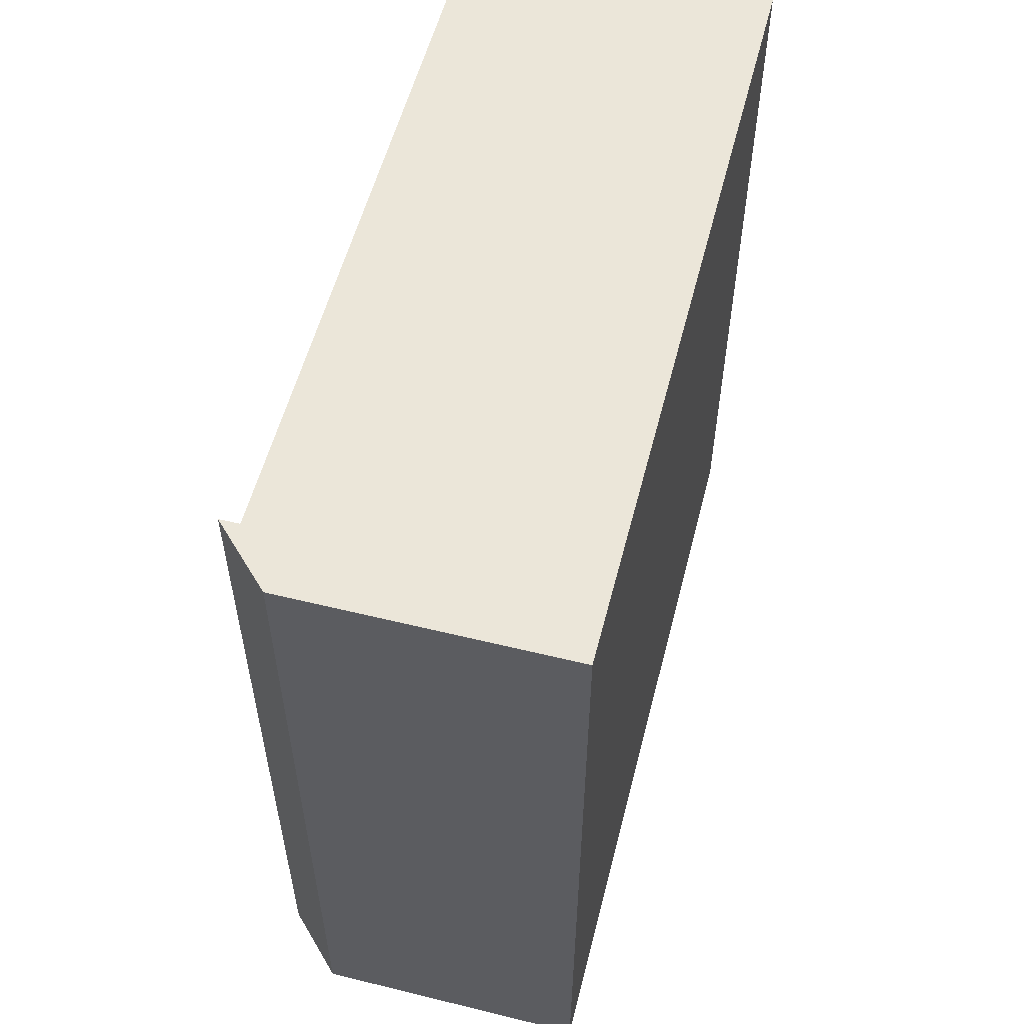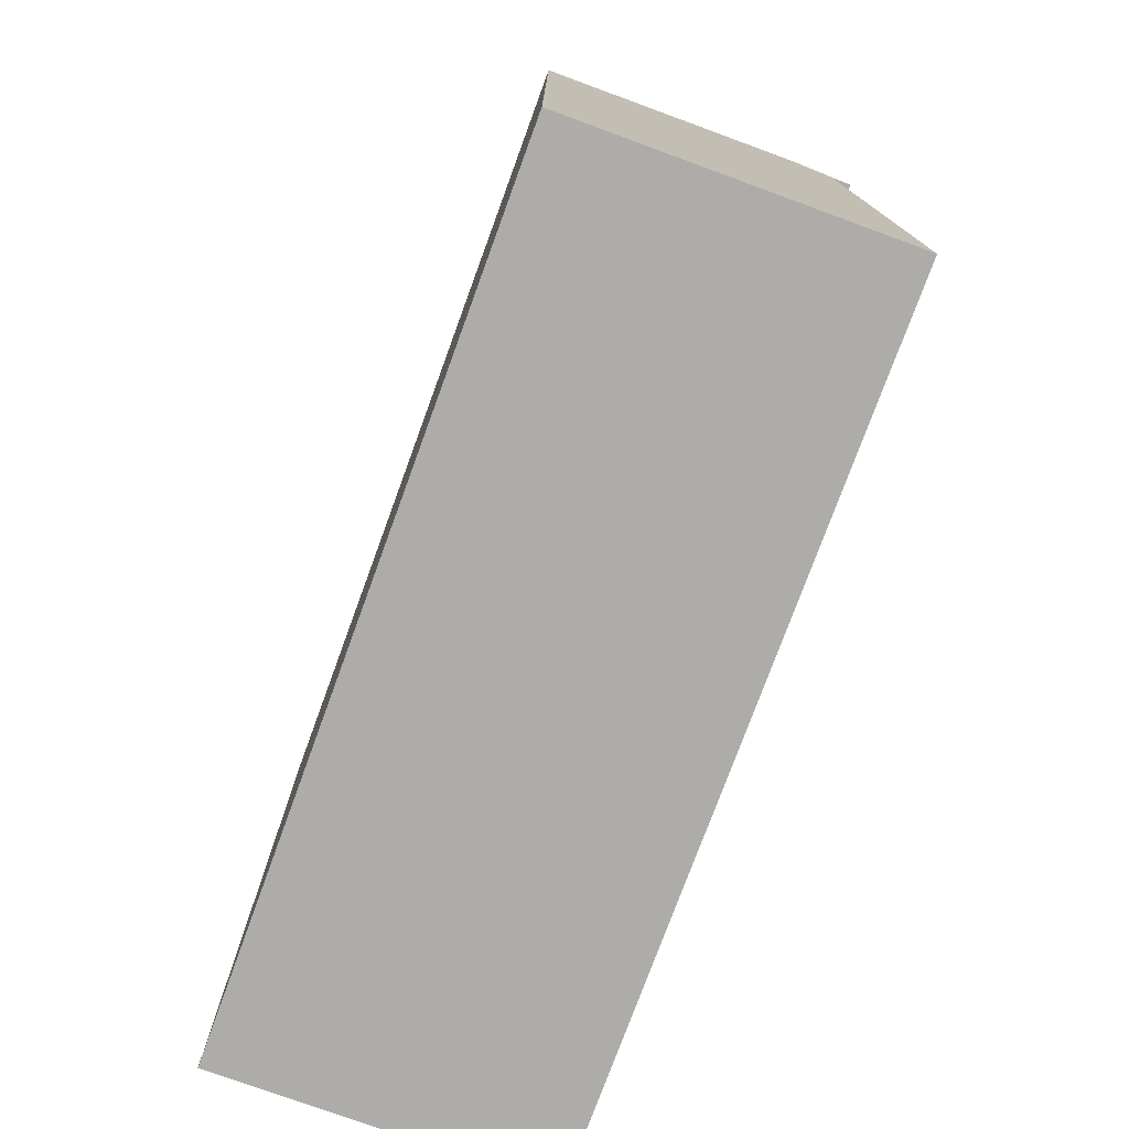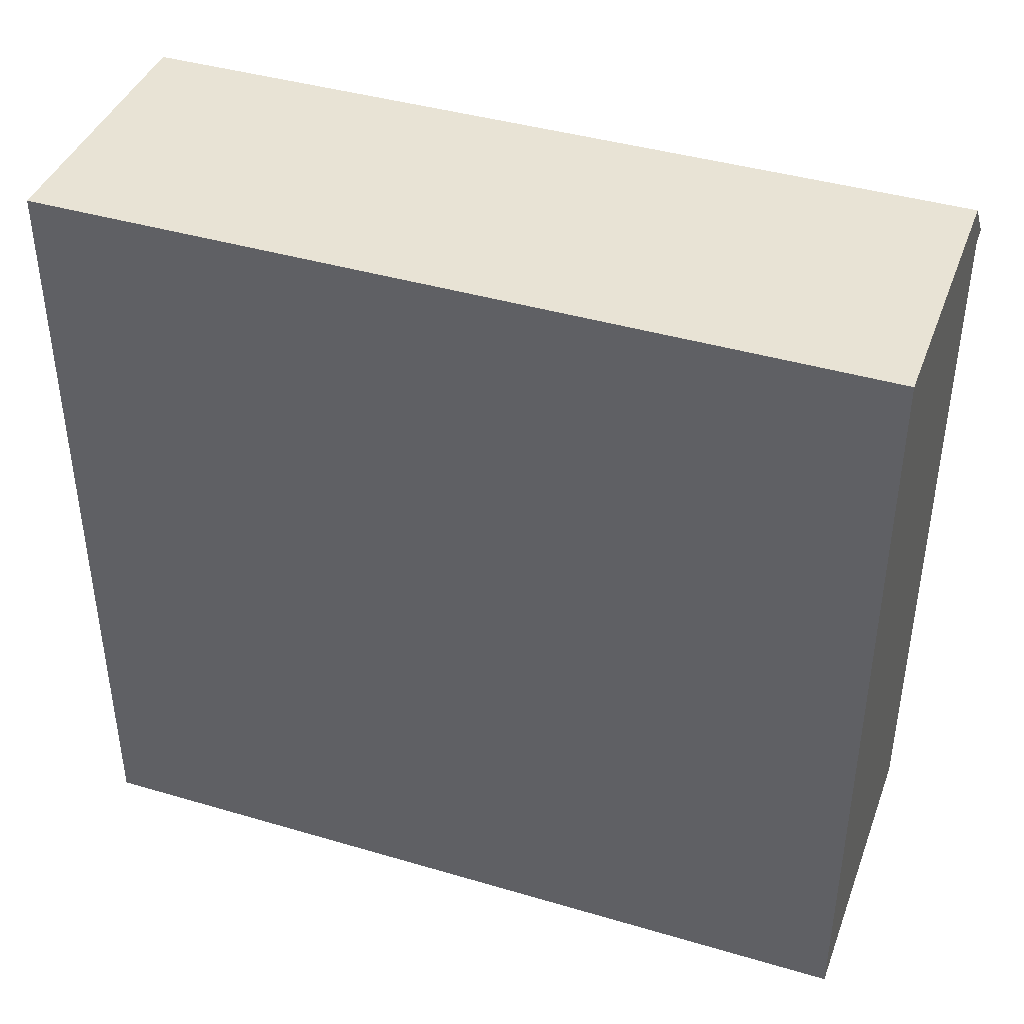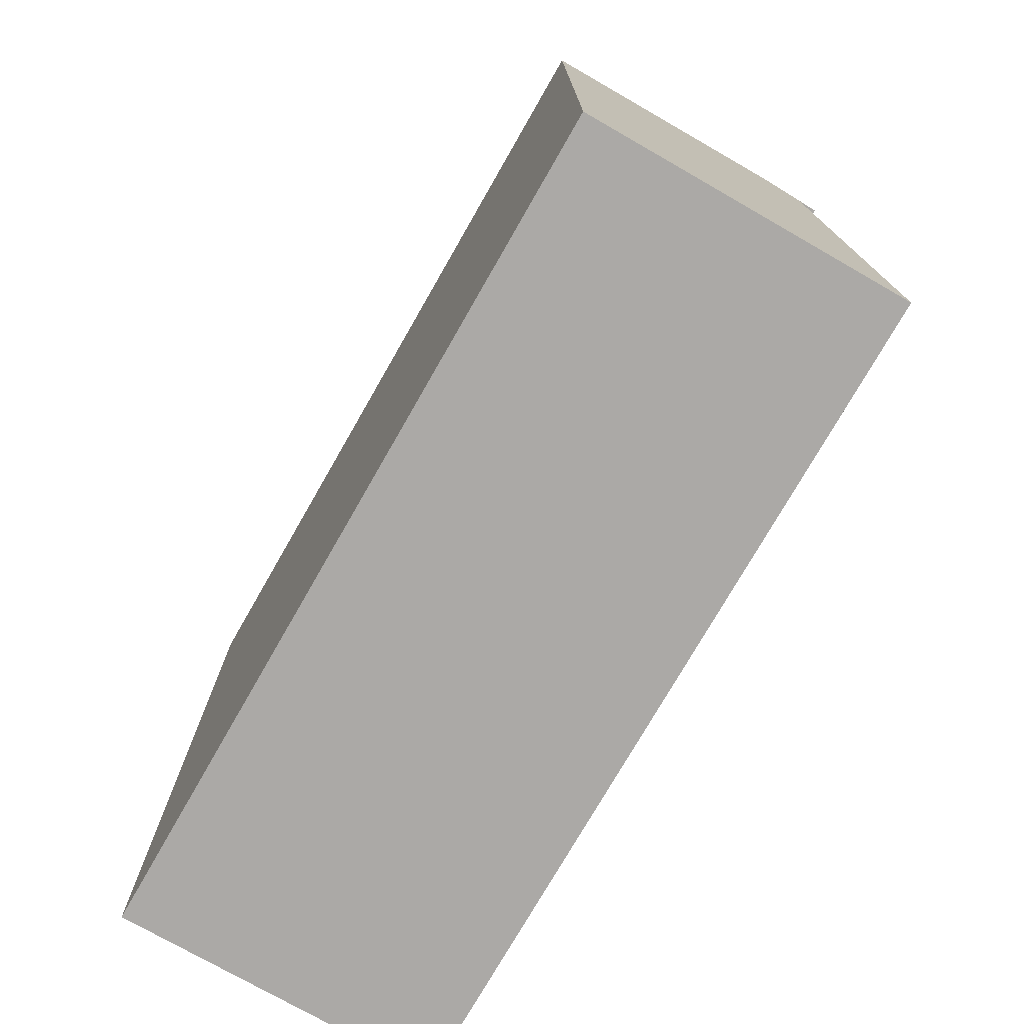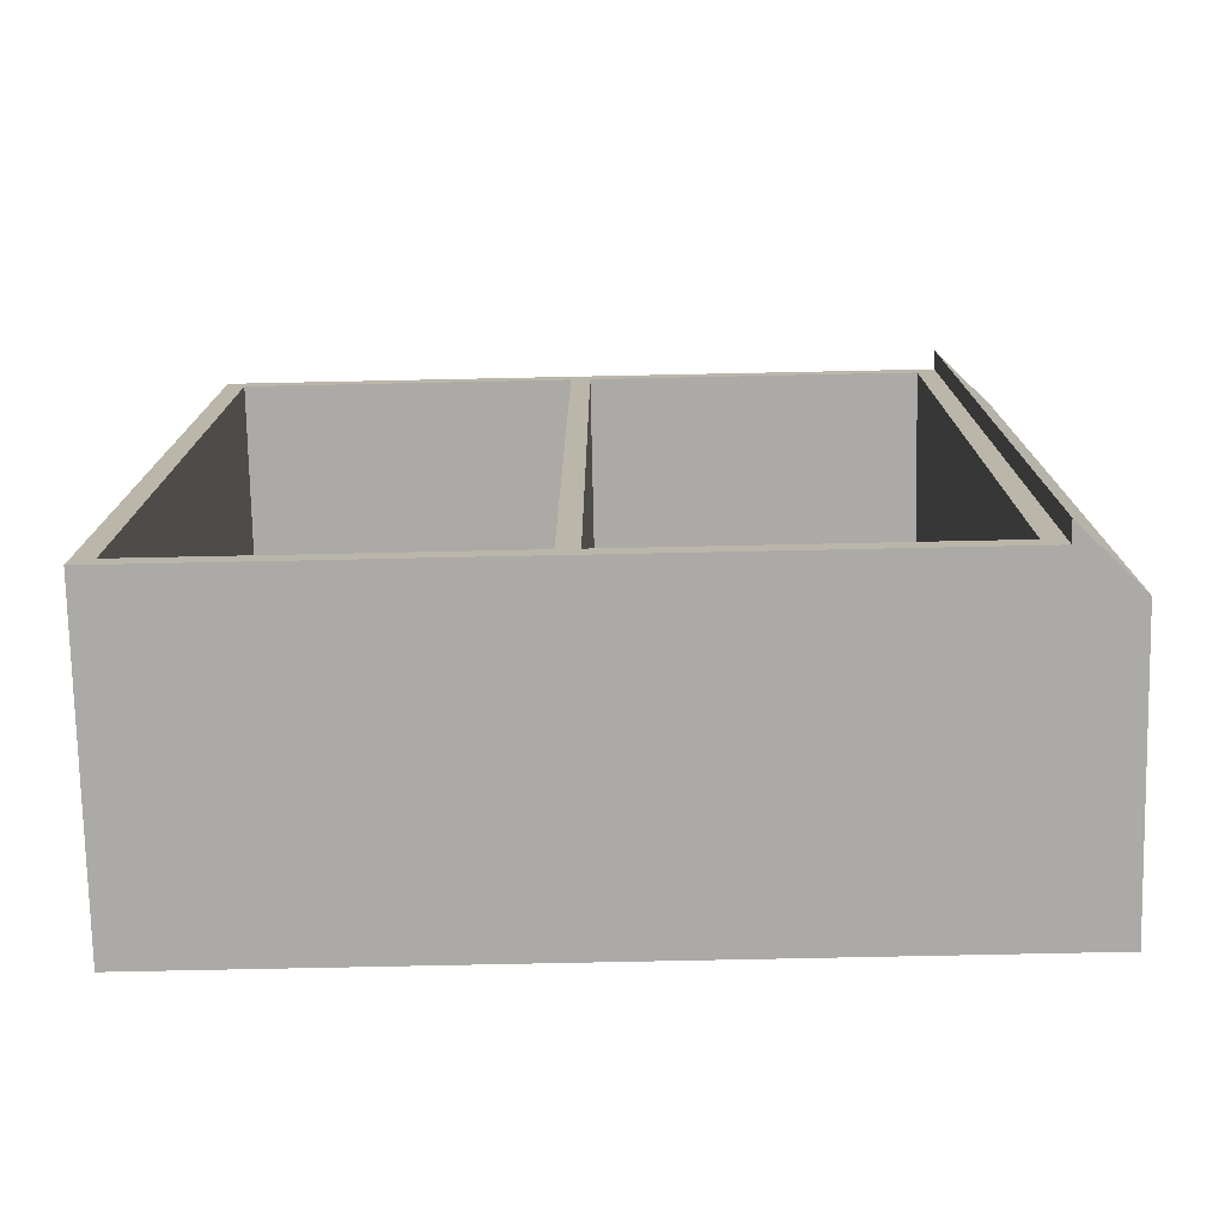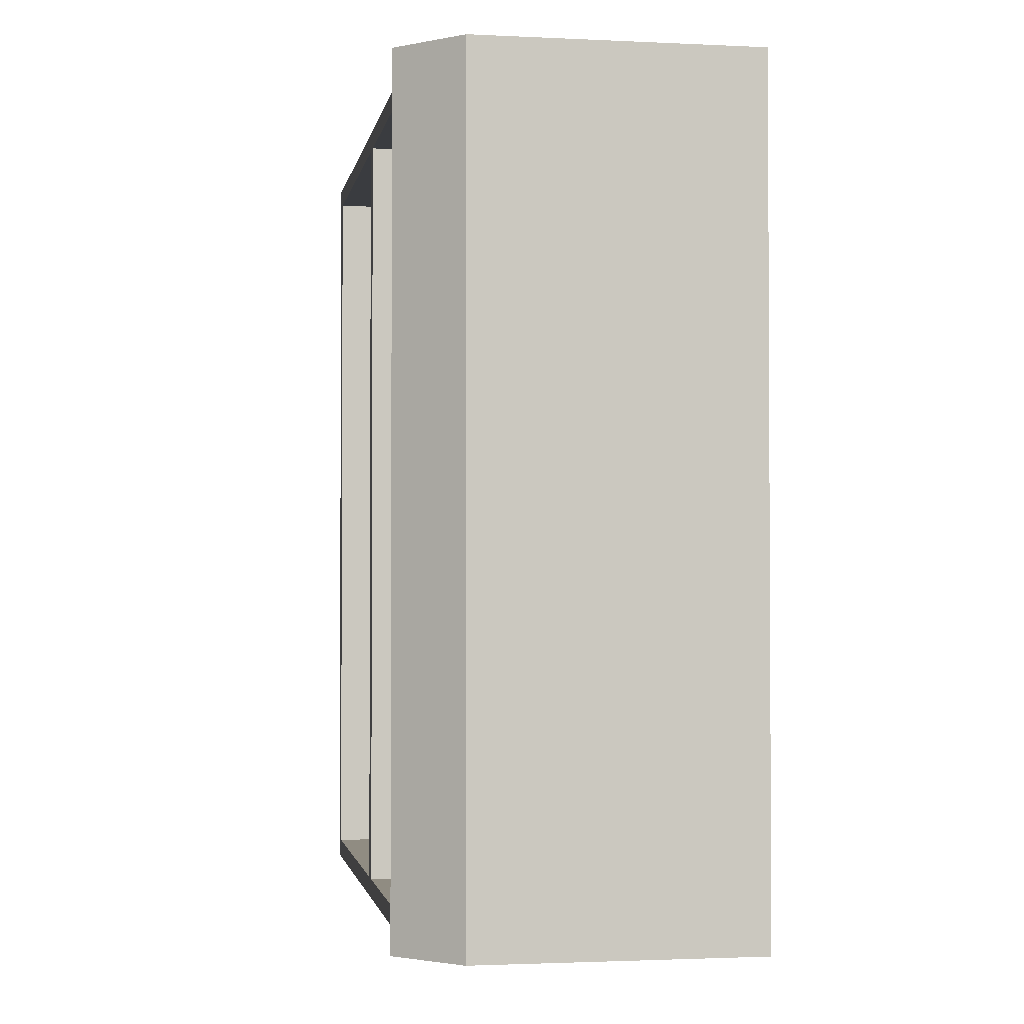
<metadata>
{"format":"obj","ext":"obj","renderer":"f3d","projection":"perspective","resolution":1024,"background":"white","views":[{"elev":56.0,"azim":14.4,"up":"+Y"},{"elev":-76.6,"azim":159.9,"up":"+Z"},{"elev":41.2,"azim":109.7,"up":"+Z"},{"elev":-75.5,"azim":150.2,"up":"+Z"},{"elev":-75.7,"azim":-88.8,"up":"+Y"},{"elev":-1.9,"azim":-9.7,"up":"+Y"}]}
</metadata>
<code>
g cabinet-3f
v 1130 -680 380
v 1130 110 380
v 830 110 380
v 830 -680 380
v 1130 110 360
v 1130 -680 360
v 830 -680 360
v 830 110 360
v 830 -680 720
v 1130 -680 720
v 1130 -680 20
v 830 -680 20
v 1130 110 720
v 1130 110 20
v 830 110 720
v 830 110 20
v 810 -700 740
v 810 130 740
v 830 130 740
v 830 -700 740
v 830 130 0
v 830 -700 0
v 1150 -700 0
v 1150 -700 800
v 870 -700 800
v 870 130 800
v 1150 130 800
v 1150 130 0
f 1 2 4
f 4 2 3
f 5 6 8
f 8 6 7
f 4 9 1
f 1 9 10
f 6 11 7
f 7 11 12
f 1 10 2
f 2 10 13
f 5 14 6
f 6 14 11
f 2 13 3
f 3 13 15
f 8 16 5
f 5 16 14
f 17 18 20
f 20 18 19
f 12 22 7
f 7 22 20
f 7 20 4
f 4 20 9
f 9 20 15
f 15 20 19
f 15 19 3
f 3 19 21
f 3 21 8
f 8 21 16
f 16 21 22
f 16 22 12
f 3 8 4
f 4 8 7
f 9 15 10
f 10 15 13
f 17 20 25
f 25 20 22
f 25 22 23
f 23 24 25
f 16 12 14
f 14 12 11
f 26 18 25
f 25 18 17
f 18 26 19
f 19 26 21
f 21 26 28
f 28 26 27
f 25 24 26
f 26 24 27
f 27 24 28
f 28 24 23
f 21 28 22
f 22 28 23

</code>
